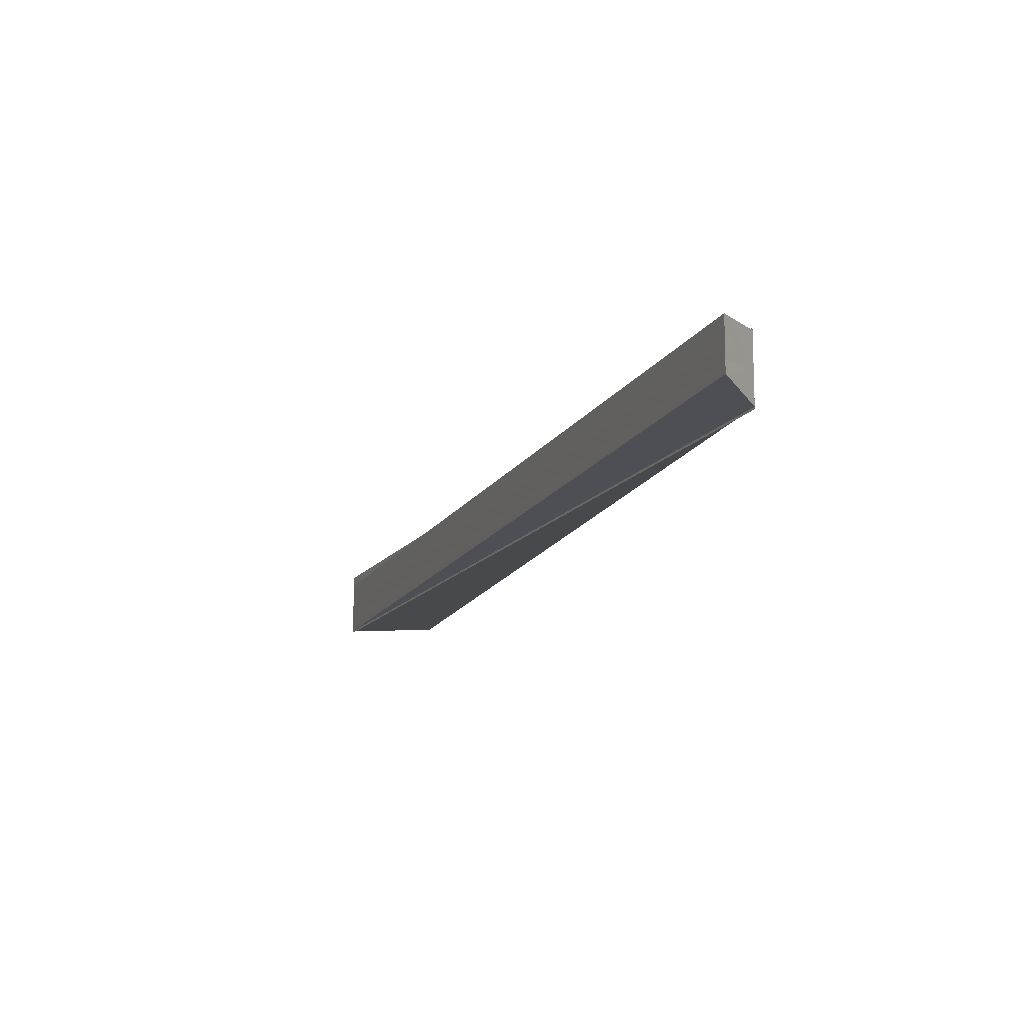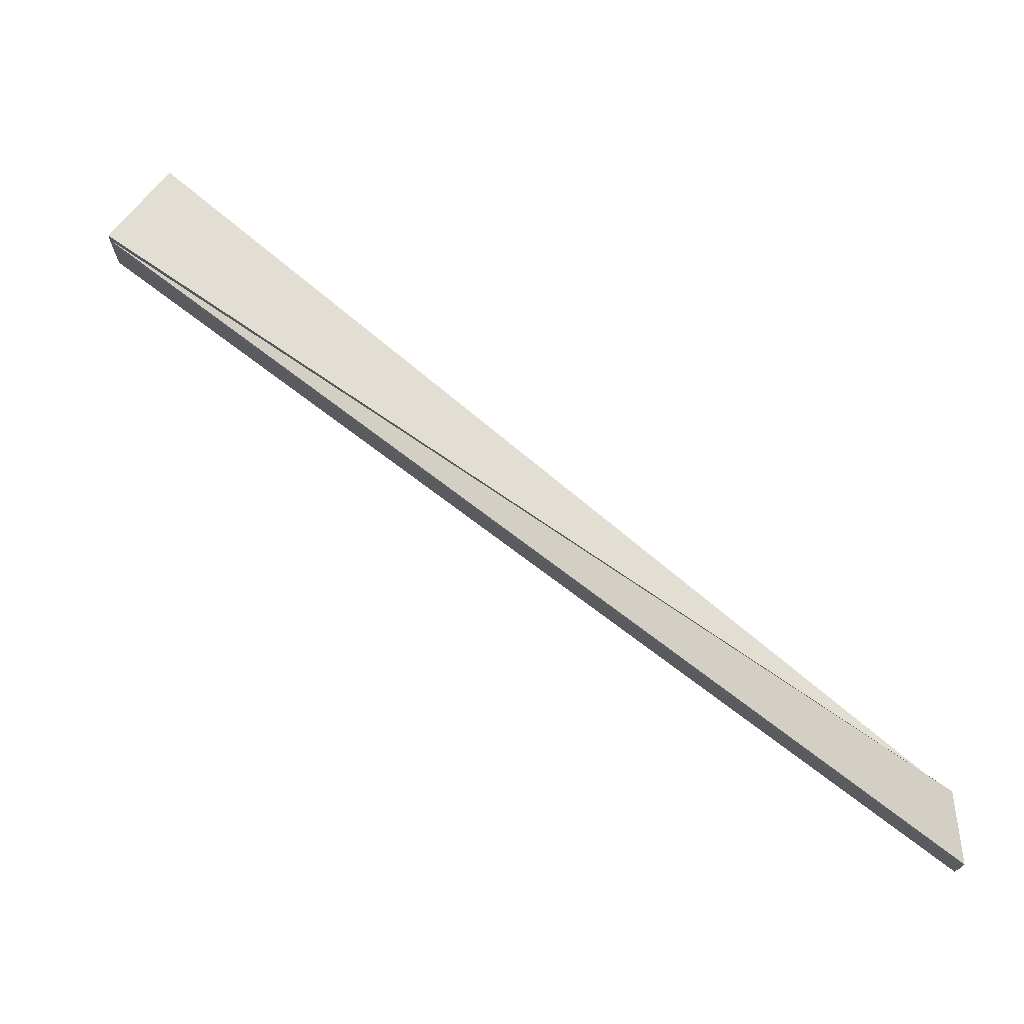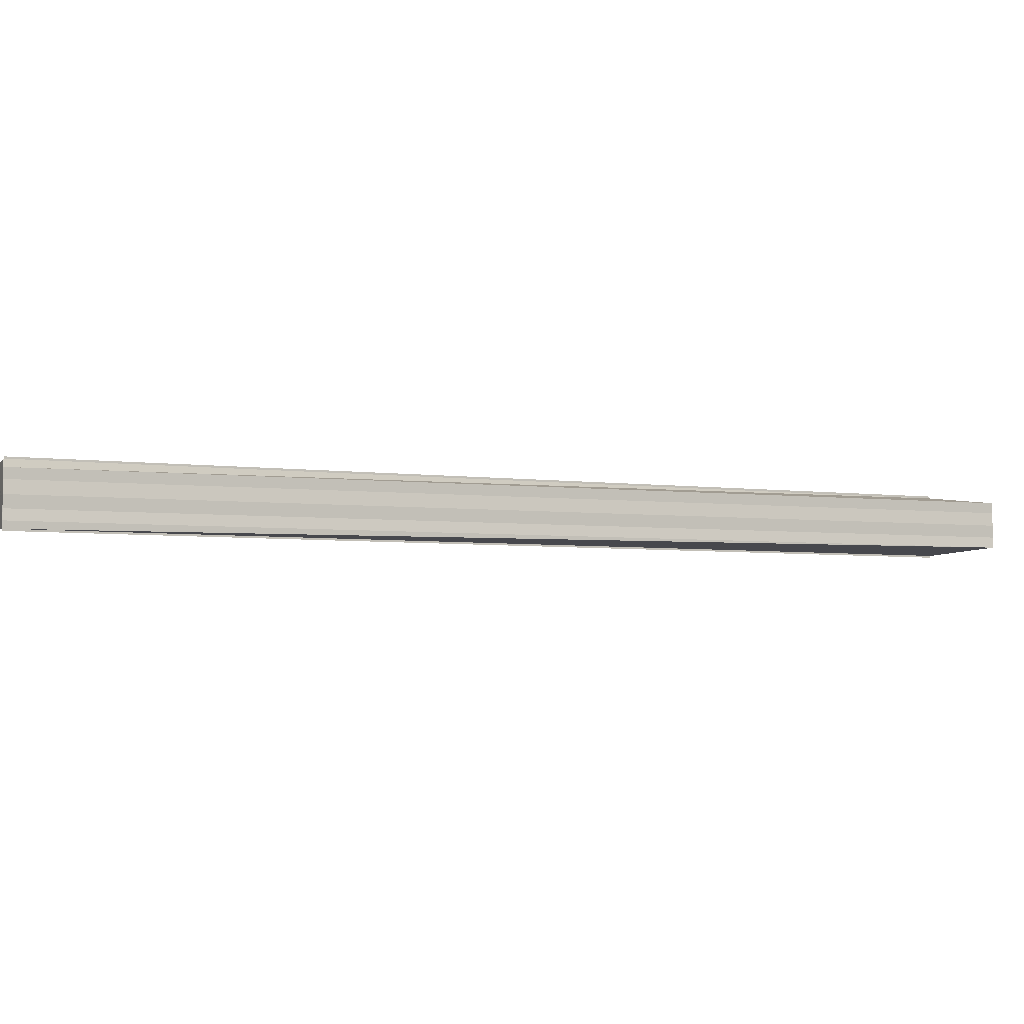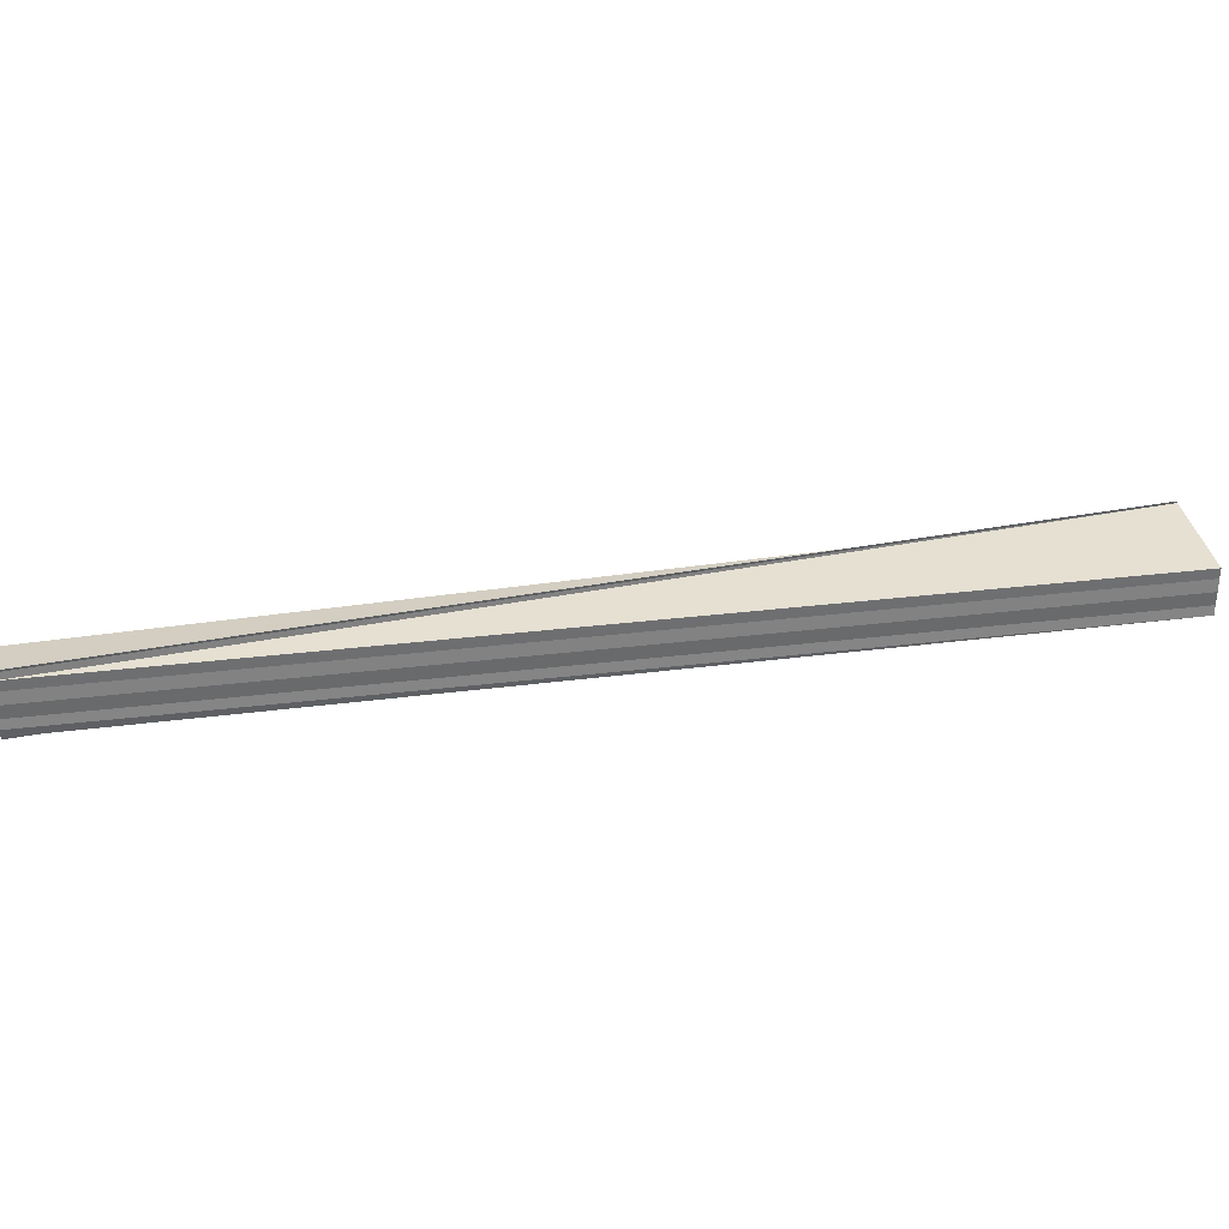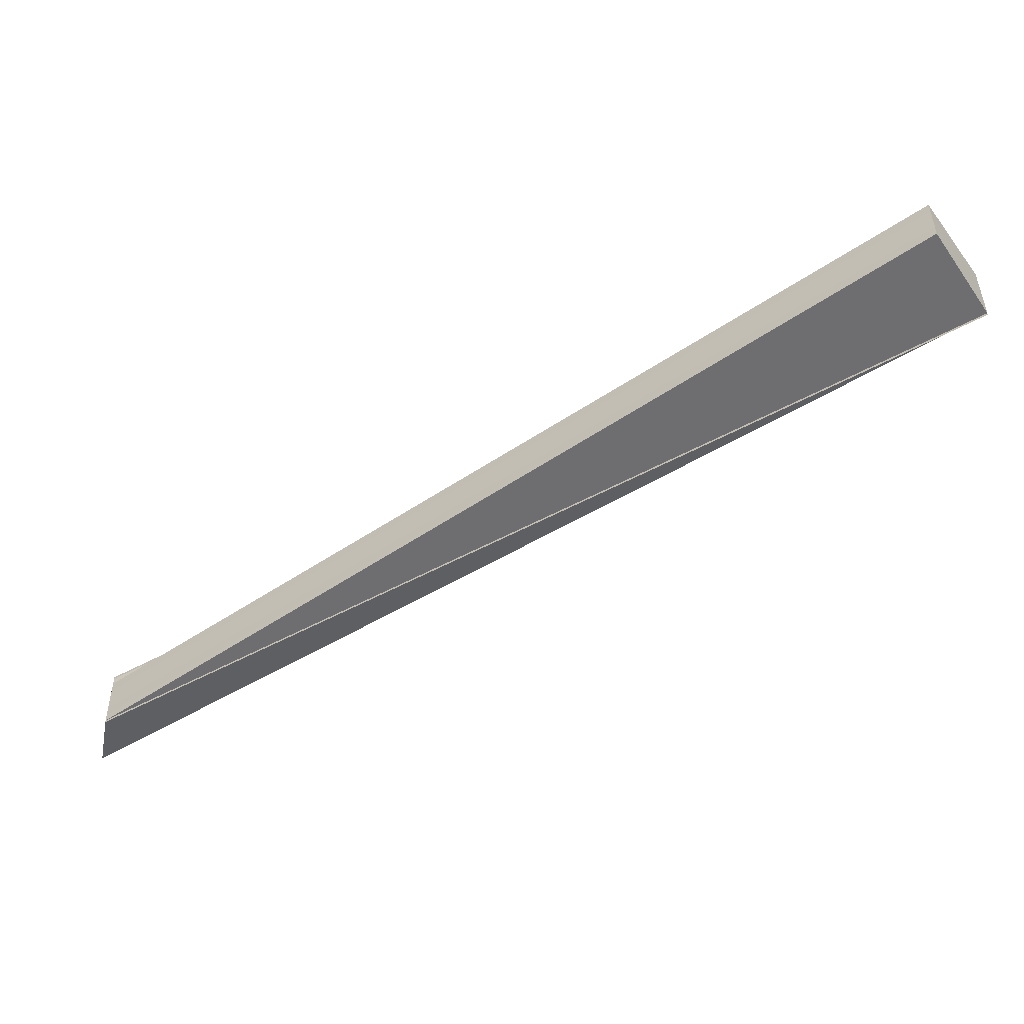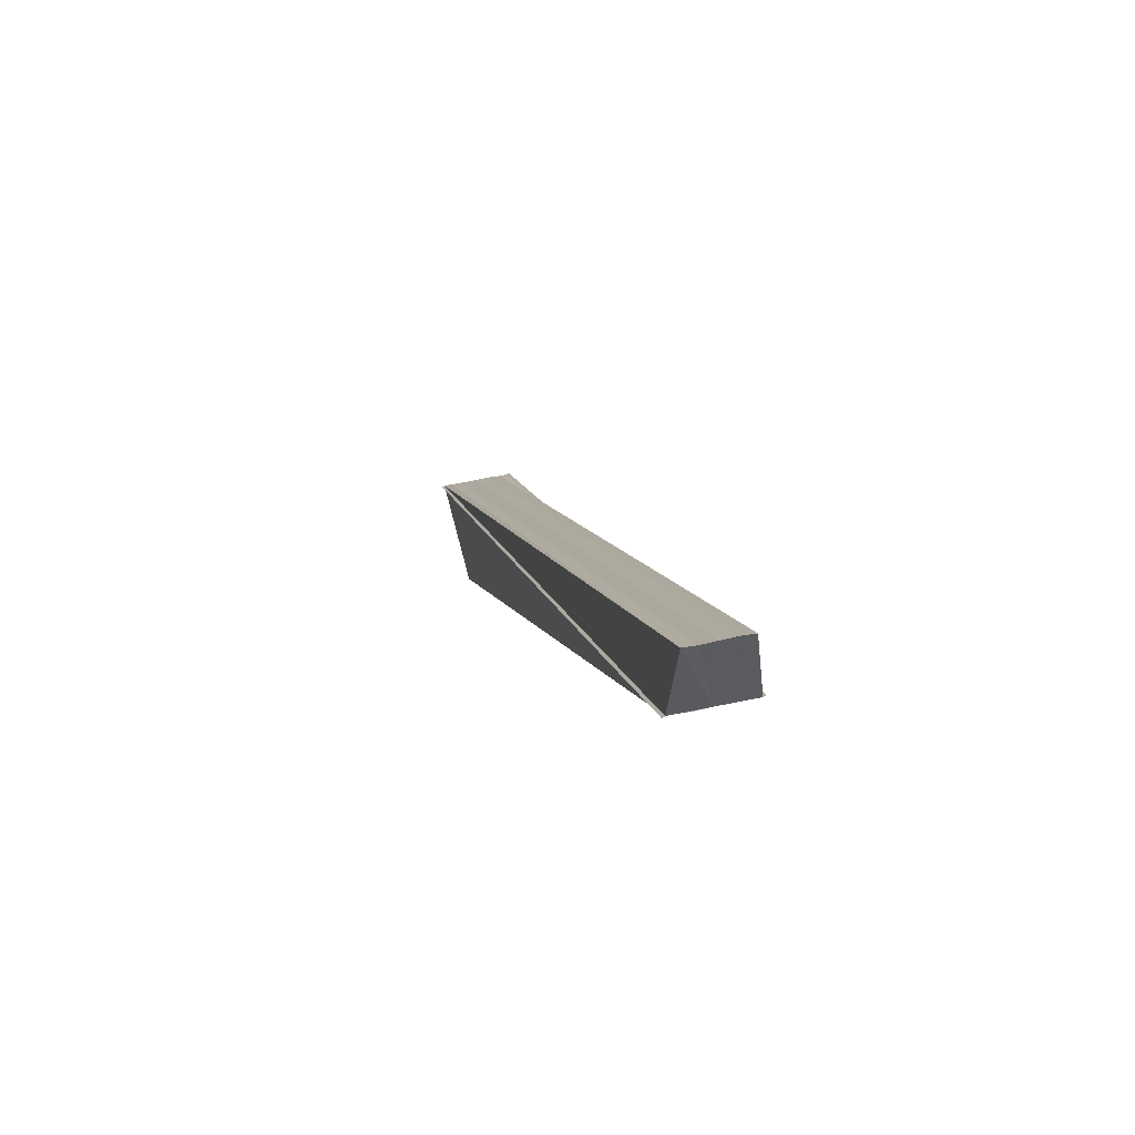
<metadata>
{"format":"obj","ext":"obj","renderer":"f3d","projection":"perspective","resolution":1024,"background":"white","views":[{"elev":-14.0,"azim":-154.5,"up":"+Z"},{"elev":71.5,"azim":172.5,"up":"+Z"},{"elev":-4.5,"azim":112.9,"up":"+Z"},{"elev":33.6,"azim":-57.1,"up":"+Z"},{"elev":-50.4,"azim":-11.1,"up":"+Z"},{"elev":53.2,"azim":-104.1,"up":"+Y"}]}
</metadata>
<code>
o 9347
v 2162 1876 17.56
v 2162 1876 17.56
v 2162 1876 17.56
v 2162 1876 17.56
v 2162 1876 17.56
v 2162 1876 17.56
v 2162 1876 17.56
v 2162 1876 17.56
v 2162 1876 17.56
v 2162 1876 17.56
v 2162 1876 17.56
v 2162 1876 17.56
v 2162 1876 17.56
v 2162 1876 17.56
v 2162 1876 17.56
v 2162 1876 17.56
v 2162 1876 17.55
v 2162 1876 17.55
v 2162 1876 17.56
v 2162 1876 17.56
v 2162 1876 17.56
v 2162 1876 17.56
v 2162 1876 17.56
v 2162 1876 17.56
v 2162 1876 17.55
v 2162 1876 17.56
v 2162 1876 17.55
v 2162 1876 17.55
v 2162 1876 17.56
v 2162 1876 17.56
v 2162 1876 17.56
v 2162 1876 17.56
v 2162 1876 17.56
v 2162 1876 17.56
v 2162 1876 17.56
v 2162 1876 17.56
v 2162 1876 17.56
v 2162 1876 17.55
v 2162 1876 17.56
v 2162 1876 17.55
v 2162 1876 17.55
v 2162 1876 17.55
v 2162 1876 17.55
v 2162 1876 17.55
v 2162 1876 17.55
v 2162 1876 17.55
v 2162 1876 17.55
v 2162 1876 17.55
v 2162 1876 17.55
v 2162 1876 17.55
v 2162 1876 17.55
v 2162 1876 17.55
v 2162 1876 17.55
v 2162 1876 17.55
v 2162 1876 17.56
v 2162 1876 17.56
v 2162 1876 17.56
v 2162 1876 17.56
v 2162 1876 17.56
v 2162 1876 17.56
v 2162 1876 17.56
v 2162 1876 17.56
v 2162 1876 17.56
v 2162 1876 17.56
v 2162 1876 17.56
v 2162 1876 17.56
v 2162 1876 17.56
v 2162 1876 17.56
v 2162 1876 17.56
v 2162 1876 17.56
v 2162 1876 17.56
f 1 2 3
f 3 4 5
f 6 7 5
f 8 4 9
f 8 9 10
f 8 10 11
f 12 9 13
f 8 11 14
f 15 16 12
f 8 14 17
f 8 17 18
f 19 20 12
f 21 15 19
f 22 21 23
f 23 24 19
f 25 26 23
f 27 22 25
f 28 27 25
f 29 8 30
f 31 29 32
f 32 29 33
f 33 8 34
f 8 35 36
f 34 35 37
f 35 38 39
f 37 38 40
f 38 18 41
f 42 18 43
f 44 45 42
f 46 47 43
f 48 49 43
f 48 50 51
f 51 52 53
f 19 41 54
f 19 55 41
f 19 56 55
f 19 57 56
f 19 58 57
f 19 59 58
f 60 61 59
f 62 61 63
f 64 65 66
f 67 68 69
f 69 70 71

</code>
